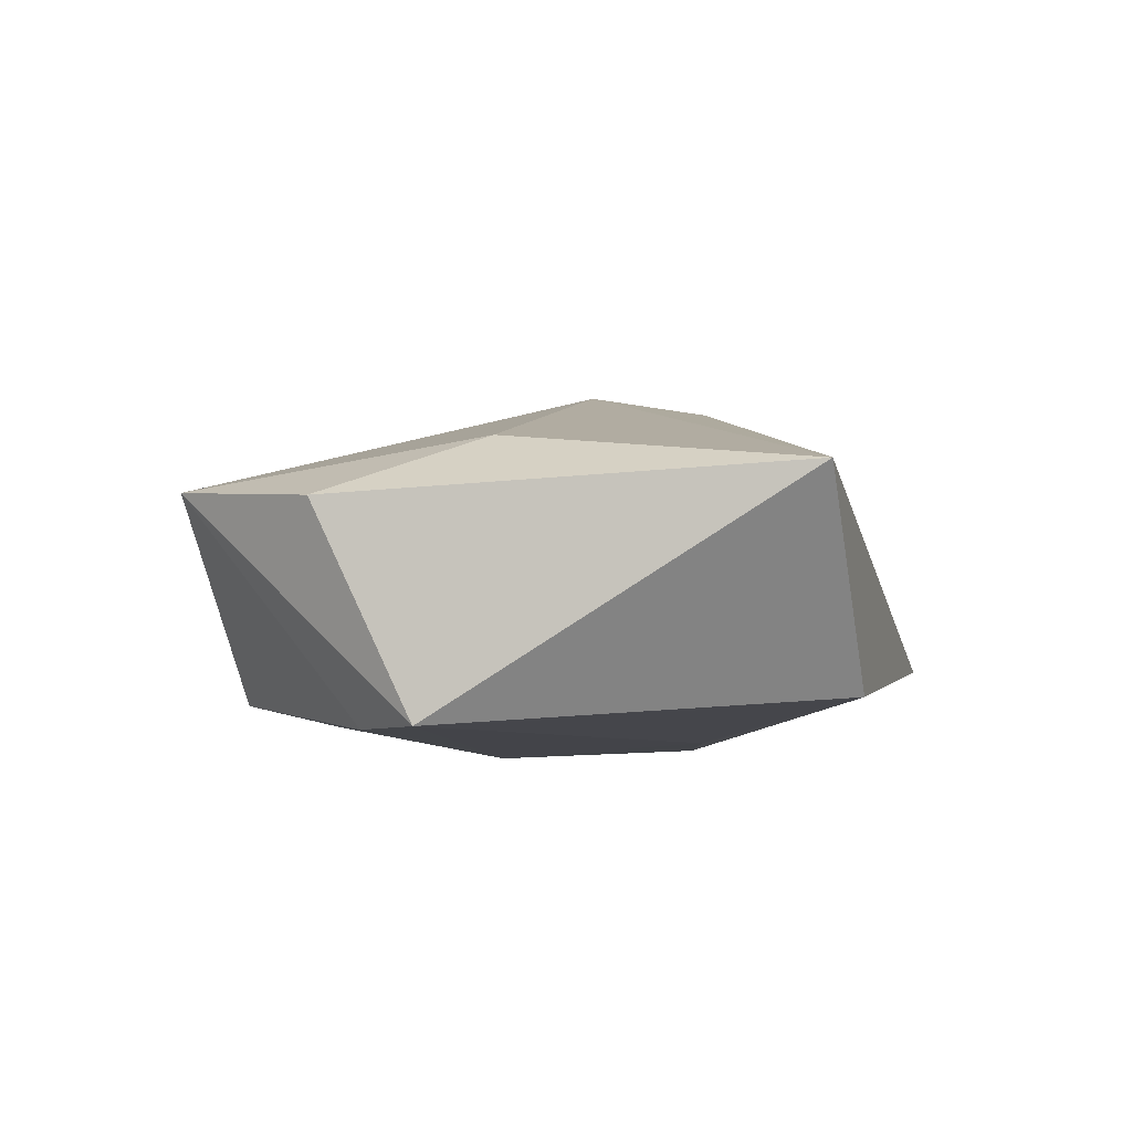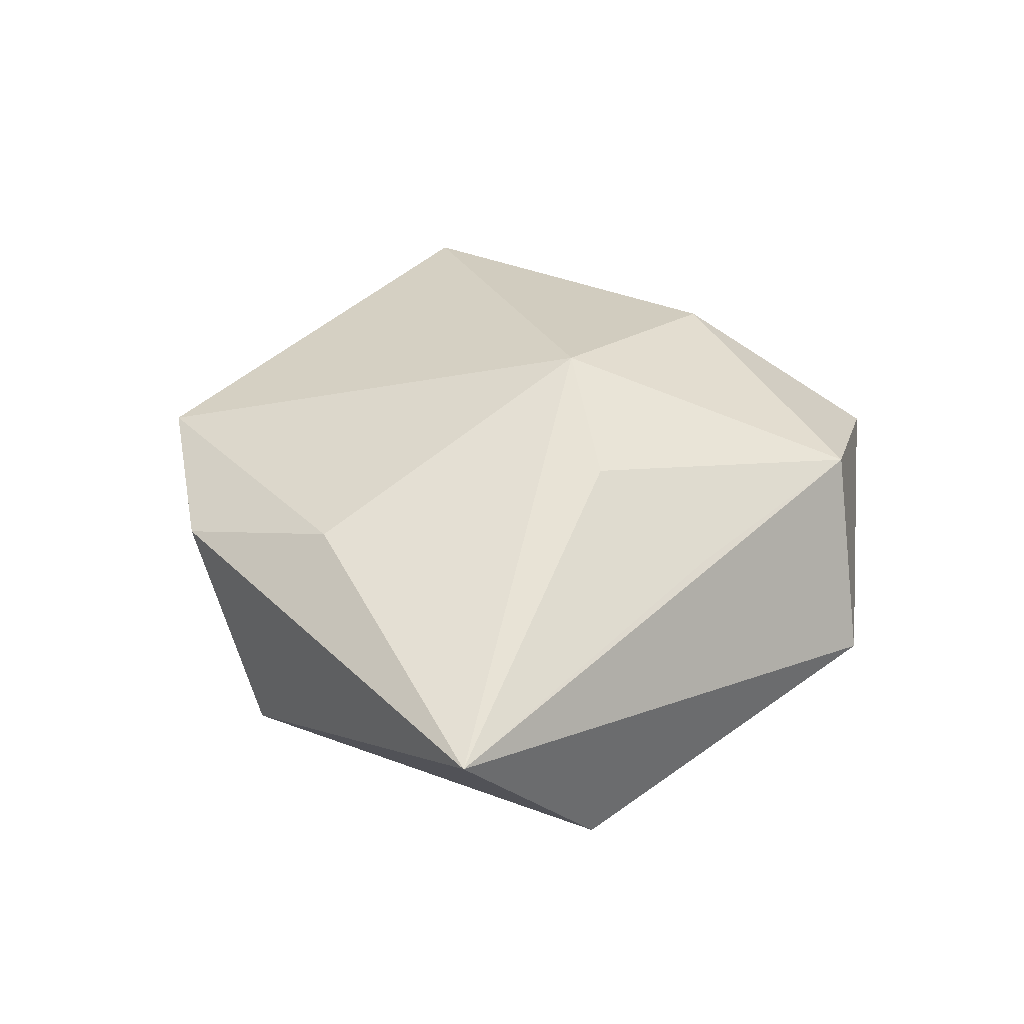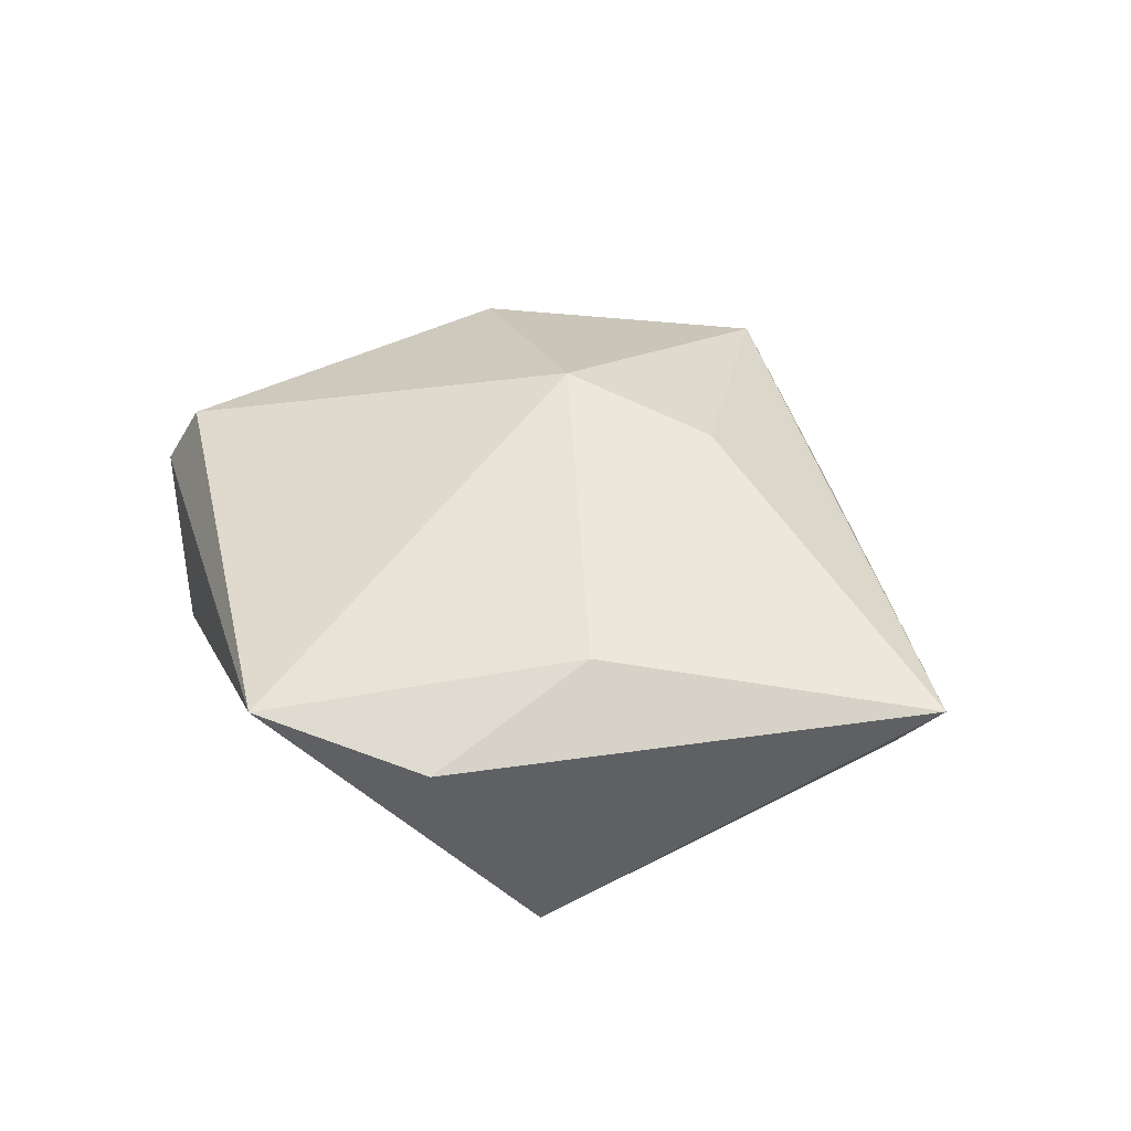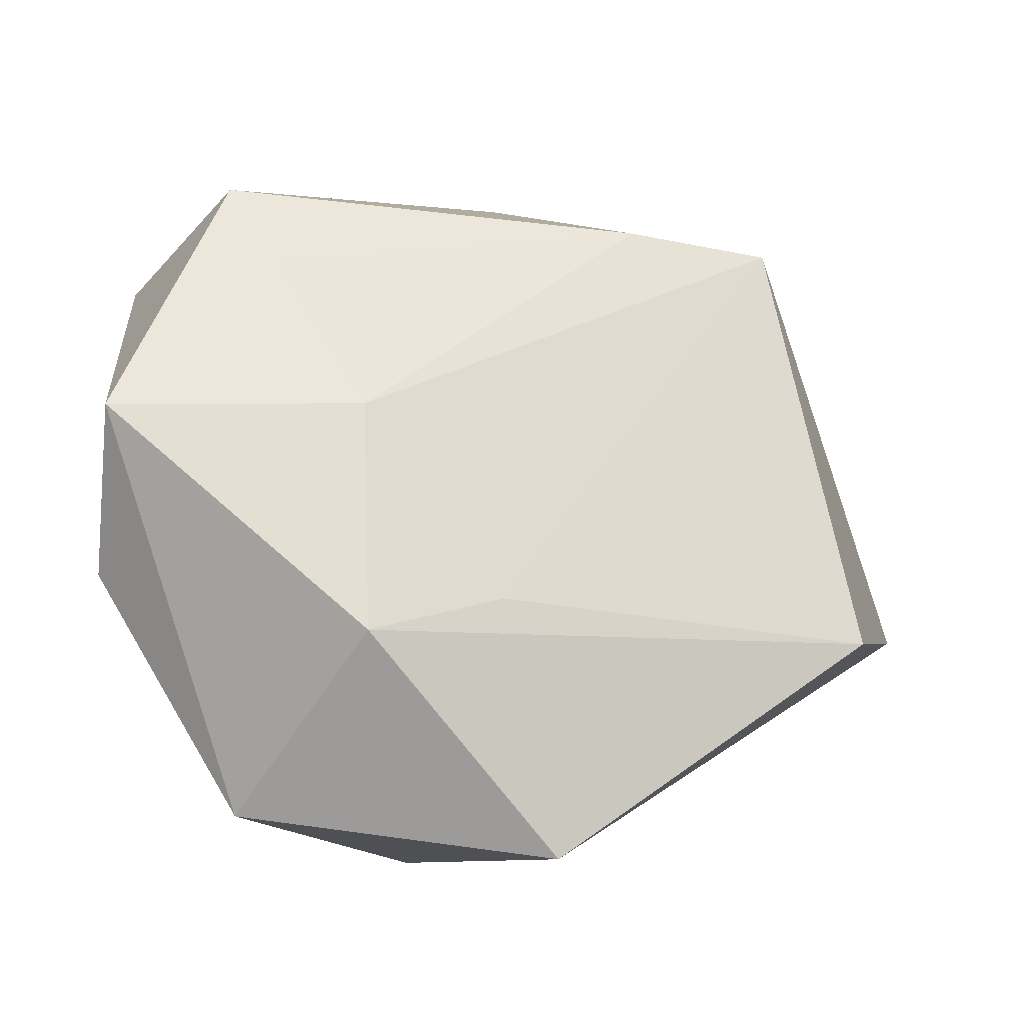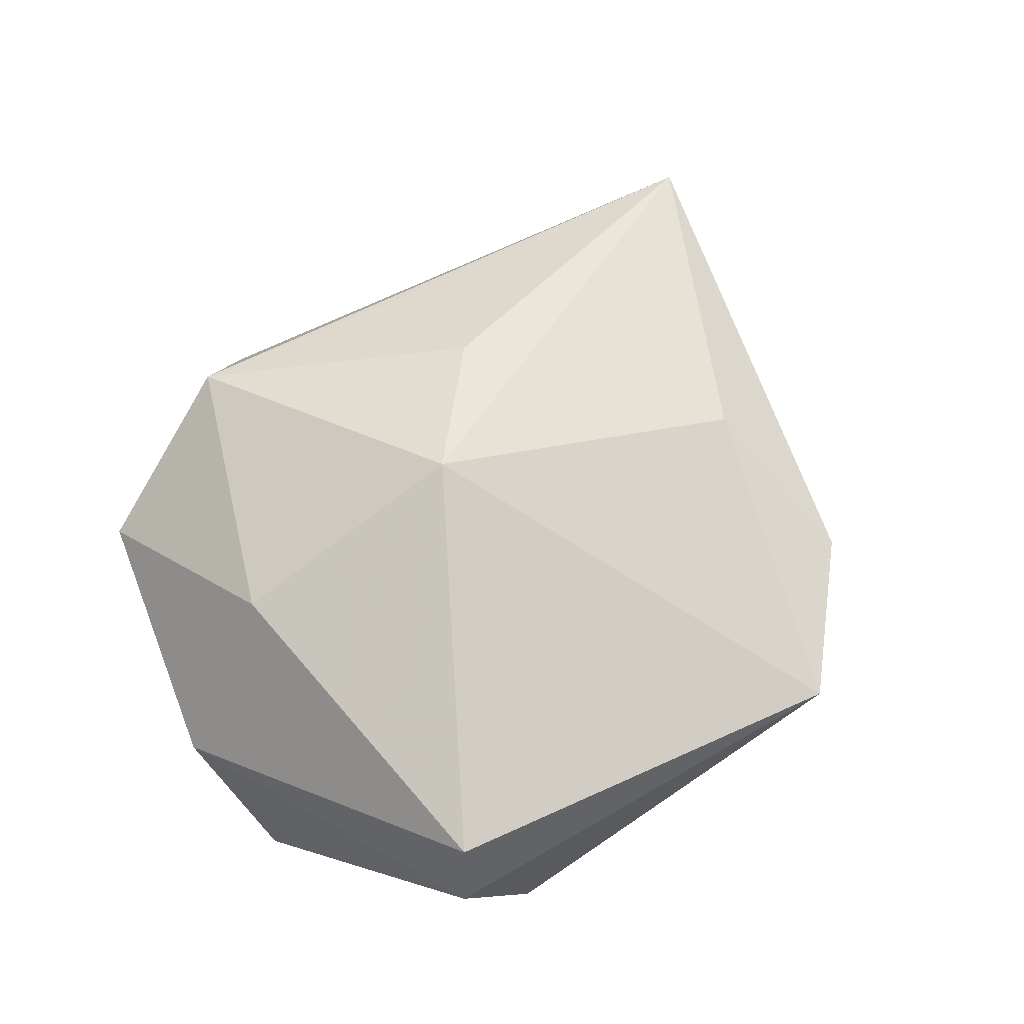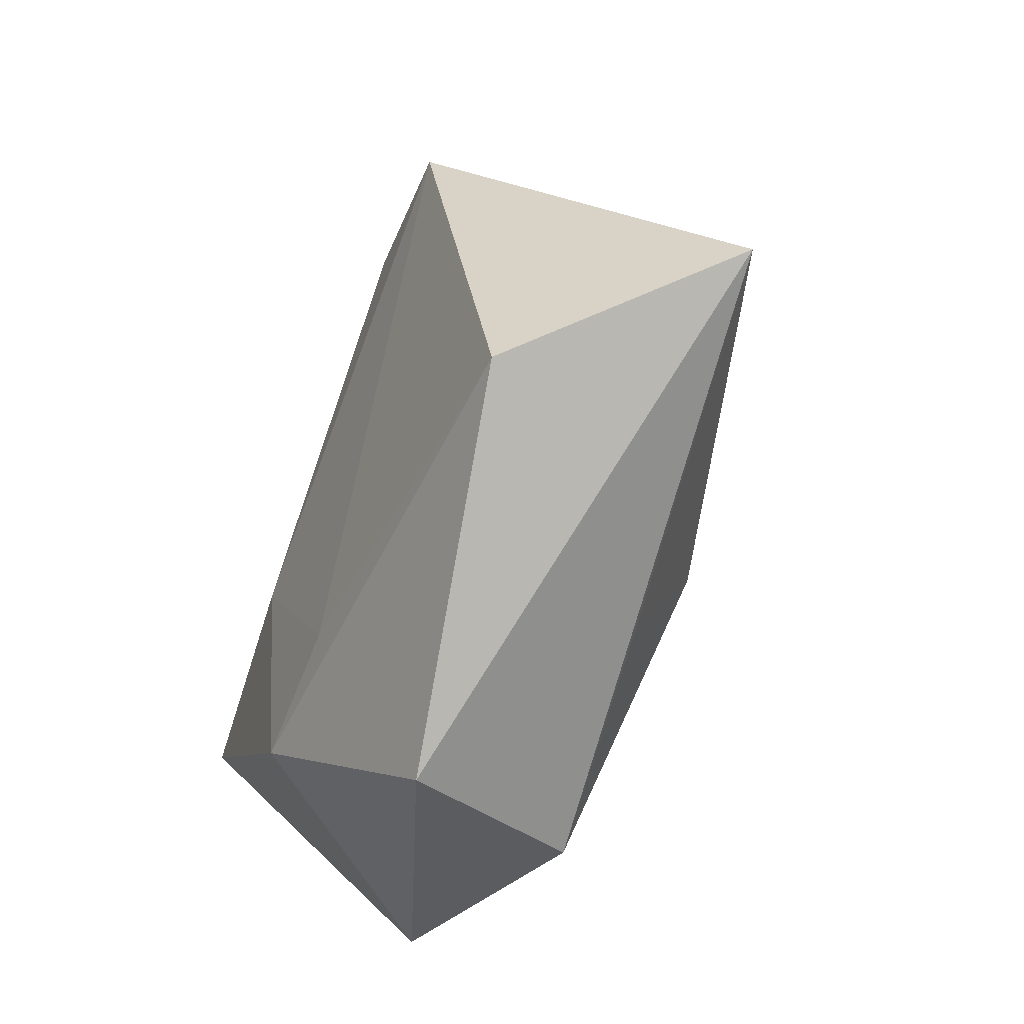
<metadata>
{"format":"obj","ext":"obj","renderer":"f3d","projection":"perspective","resolution":1024,"background":"white","views":[{"elev":-7.3,"azim":-112.6,"up":"+Z"},{"elev":40.0,"azim":-75.0,"up":"+Z"},{"elev":39.8,"azim":-133.8,"up":"+Z"},{"elev":-27.1,"azim":162.6,"up":"+Y"},{"elev":70.2,"azim":123.7,"up":"+Z"},{"elev":-46.9,"azim":-113.0,"up":"+Y"}]}
</metadata>
<code>
v 0.03283 0.02836 -0.01184
v 0.02631 -0.01592 0.01595
v 0.0182 -0.0001992 -0.01852
v -0.01285 0.02823 -0.01724
v -0.02662 0.01827 0.01334
v 0.004427 -0.03926 0.01268
v 0.04484 -0.003238 -0.01572
v 0.0255 -0.03924 0.003506
v -0.0227 0.0374 0.006336
v 0.03662 0.02181 0.01369
v -0.01431 -0.01257 0.0199
v 0.002372 -0.01994 -0.01699
v -0.03981 -0.01838 -0.01422
v -0.02879 0.02777 -0.01772
v -0.00422 0.04632 0.008695
v -0.006288 -0.04452 -0.008244
v 0.02754 0.01799 -0.01456
v 0.04236 -0.01571 -0.001045
v -0.0543 -0.006933 0.008135
v 0.01676 -0.0255 -0.01714
v 0.04015 0.024 0.006241
v 0.001221 -0.005092 0.02418
v -0.01784 -0.02605 0.01149
f 6 19 16
f 16 19 13
f 10 15 22
f 10 22 2
f 2 22 6
f 8 6 16
f 8 2 6
f 14 15 4
f 14 13 19
f 11 22 19
f 6 22 11
f 19 22 5
f 5 22 15
f 9 14 19
f 15 14 9
f 19 5 9
f 9 5 15
f 16 13 20
f 20 8 16
f 7 8 20
f 4 15 1
f 19 6 23
f 23 11 19
f 6 11 23
f 2 8 18
f 10 2 18
f 18 8 7
f 13 14 12
f 12 20 13
f 3 14 4
f 7 20 3
f 3 12 14
f 20 12 3
f 21 15 10
f 21 1 15
f 7 1 21
f 10 18 21
f 21 18 7
f 17 1 7
f 7 3 17
f 4 1 17
f 17 3 4

</code>
